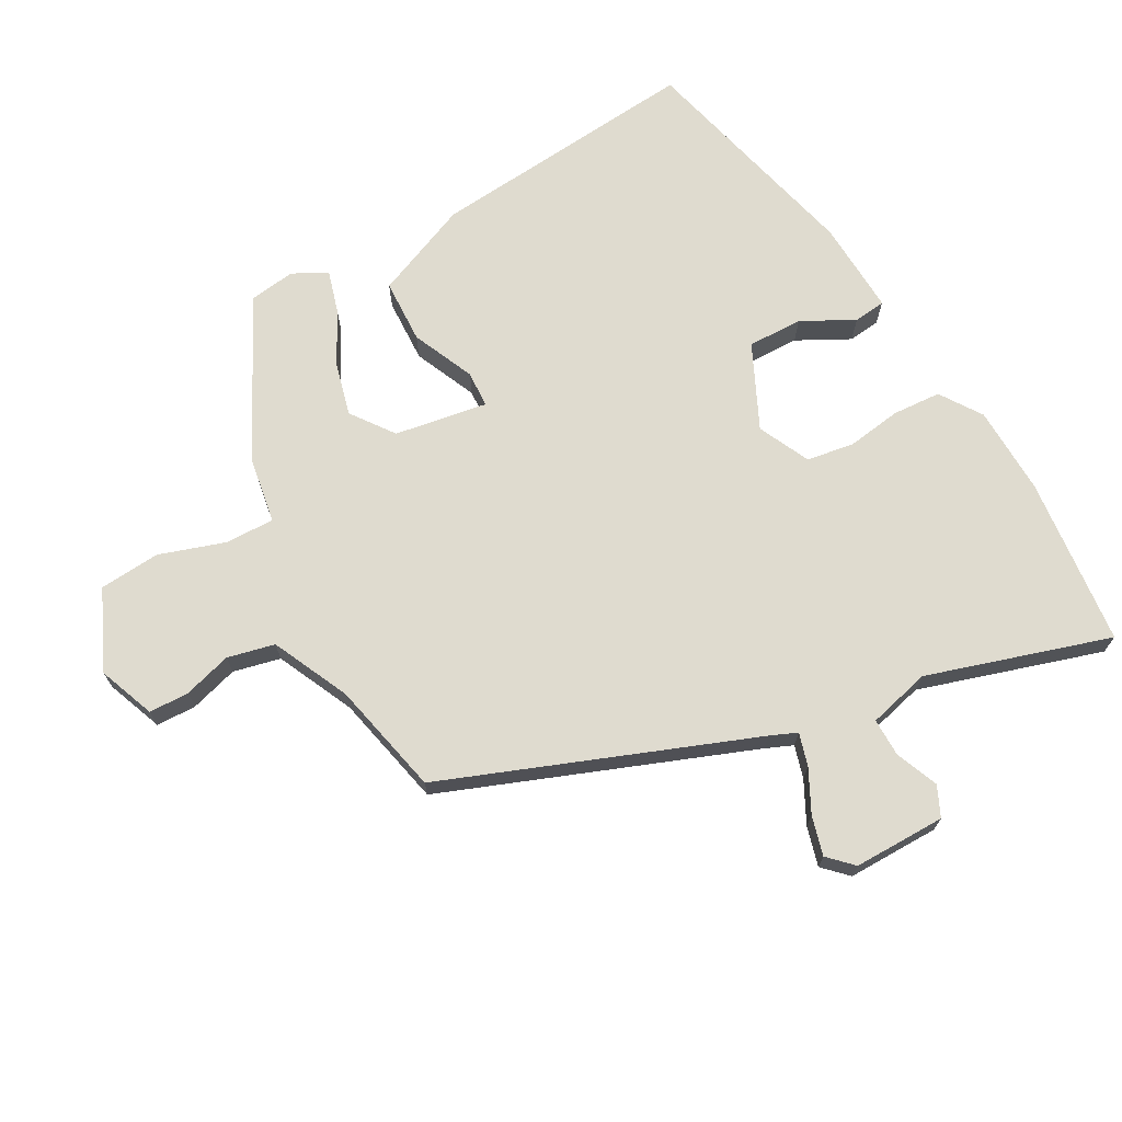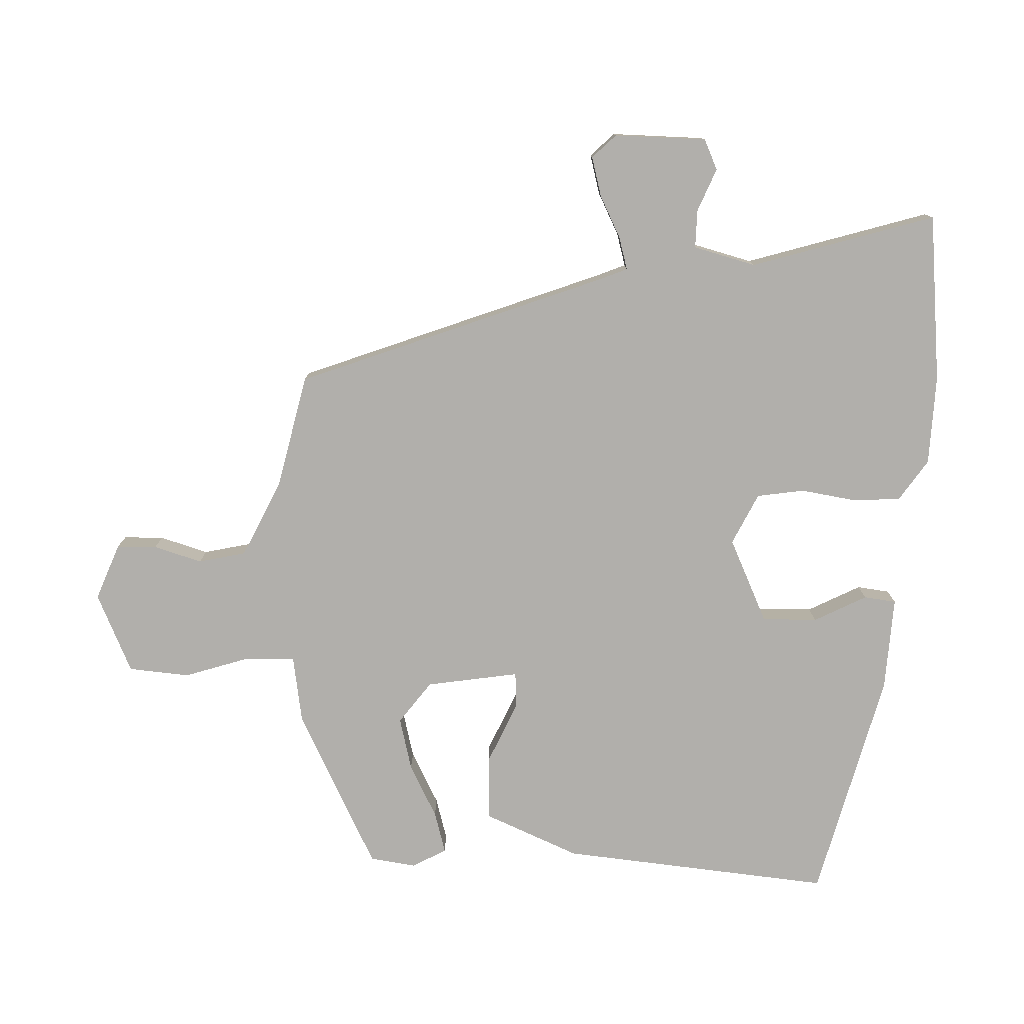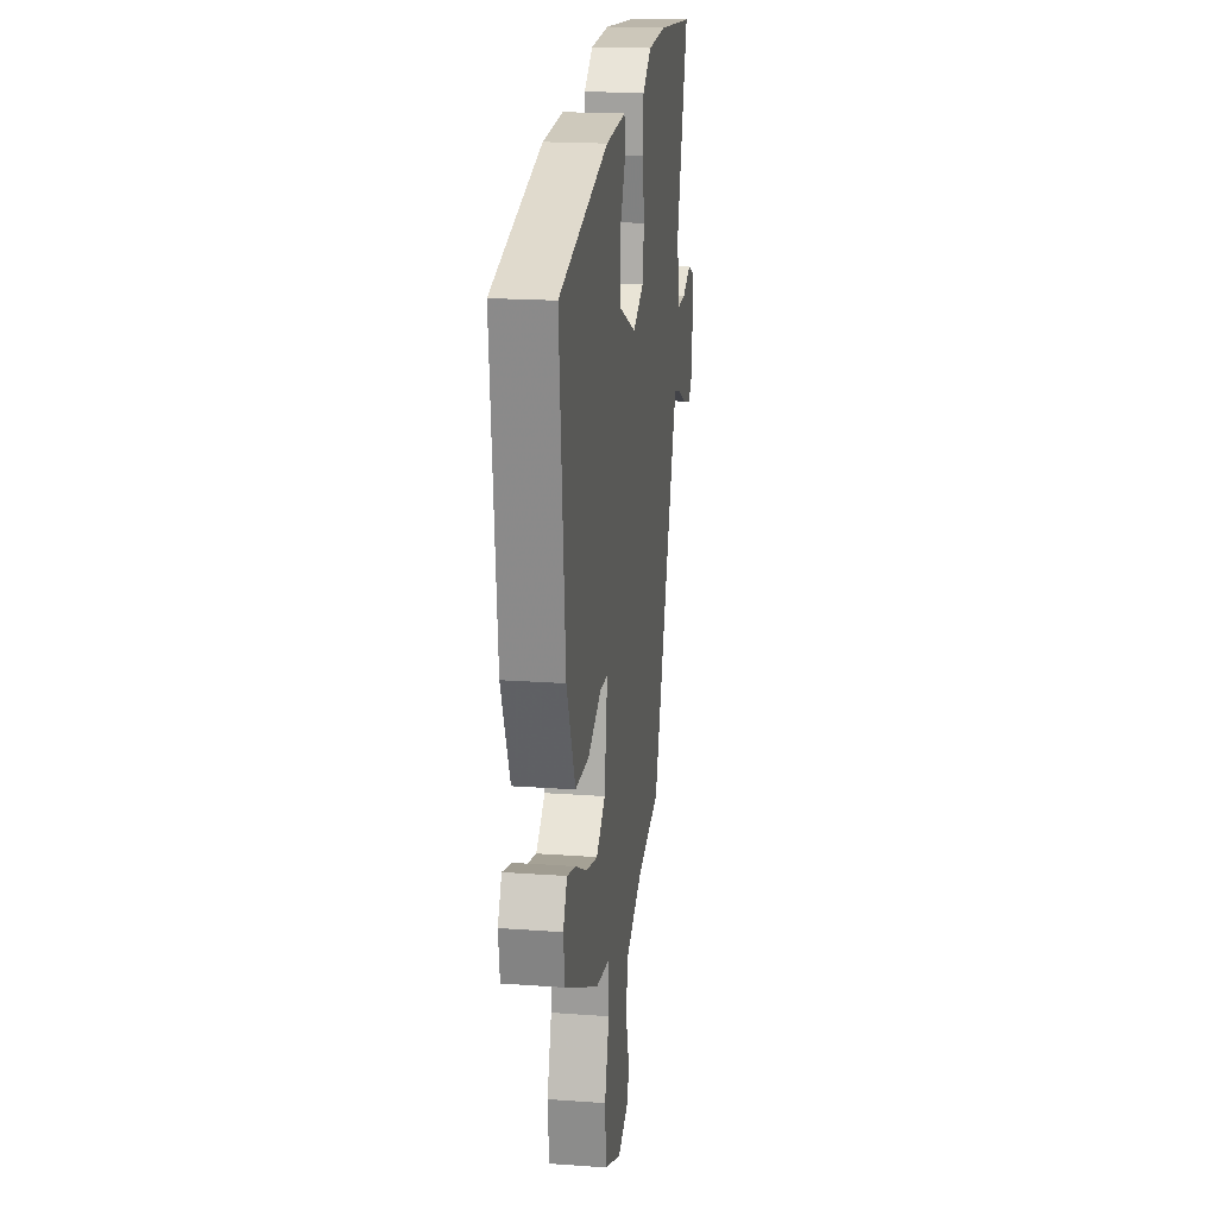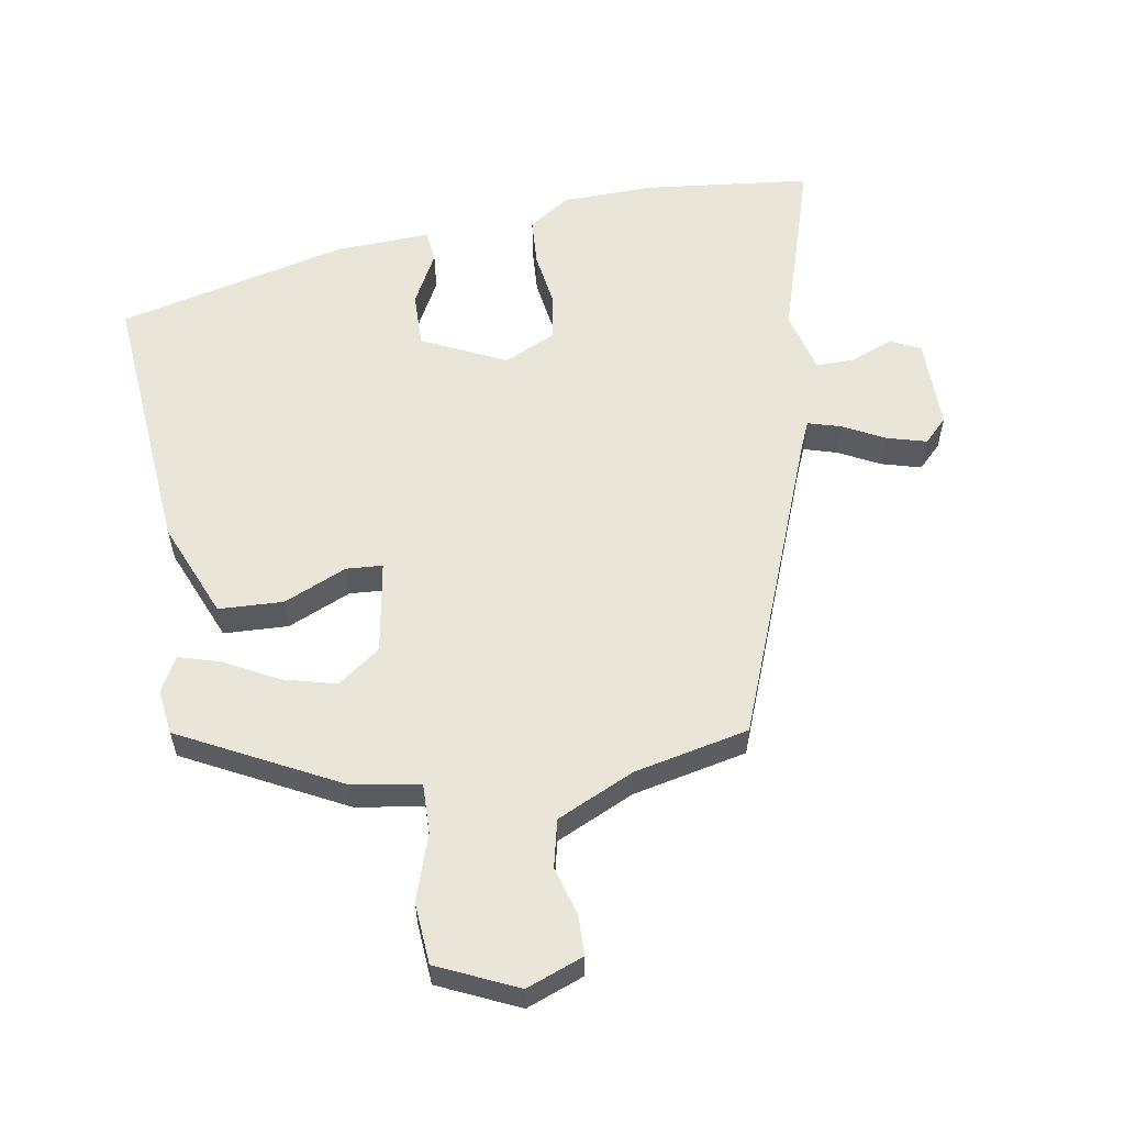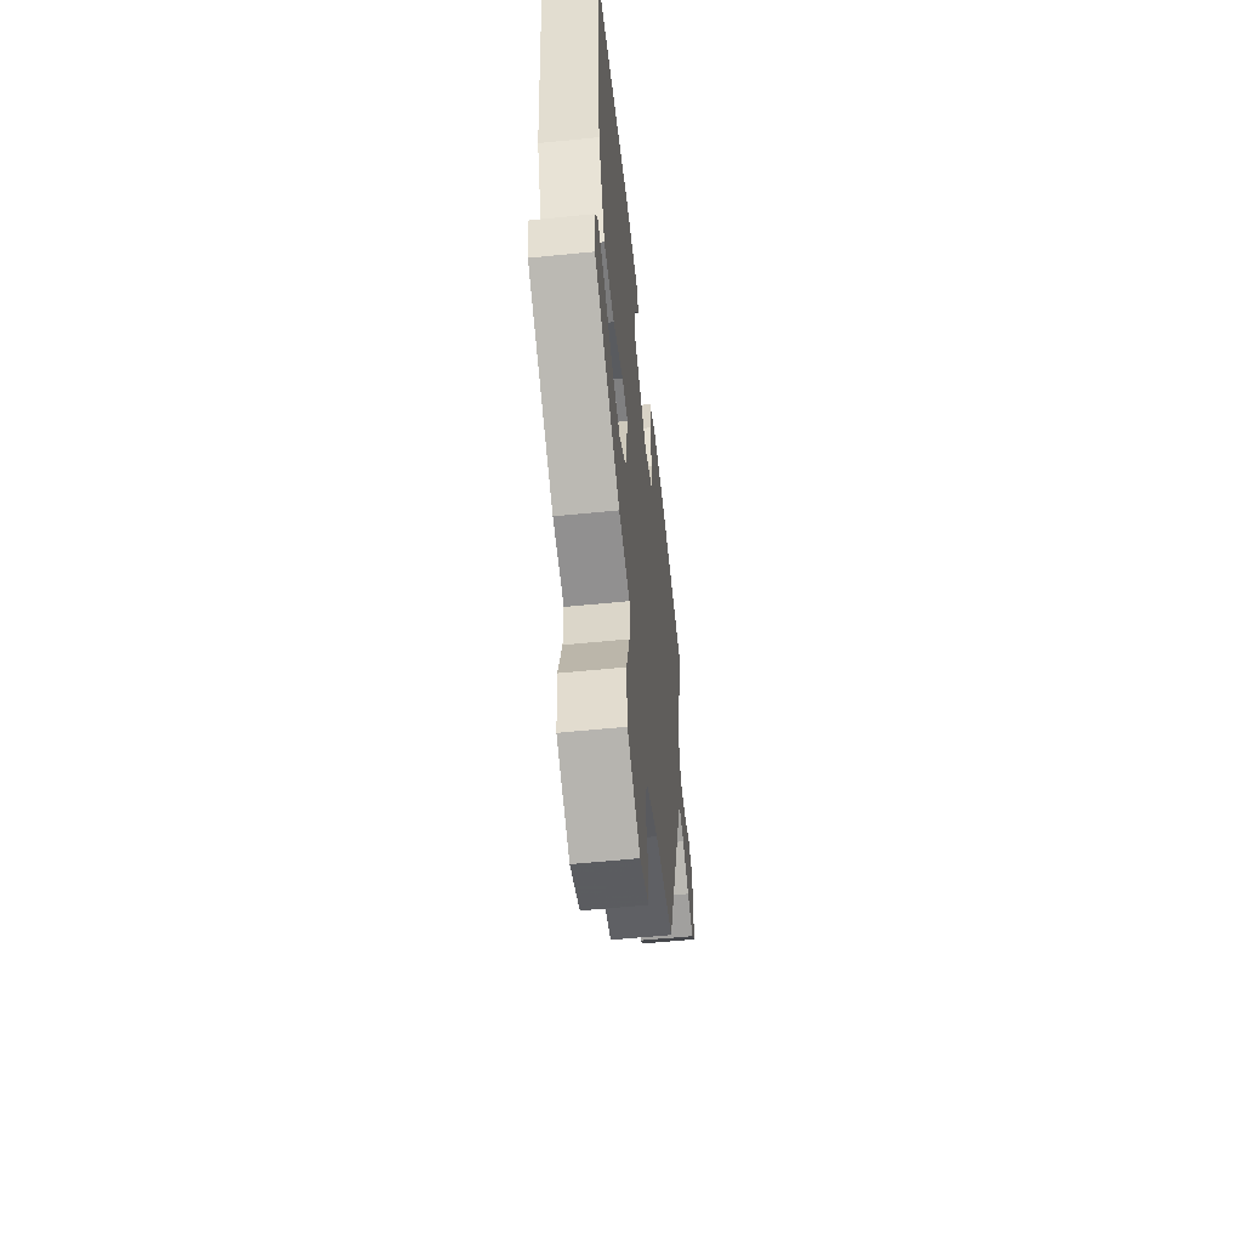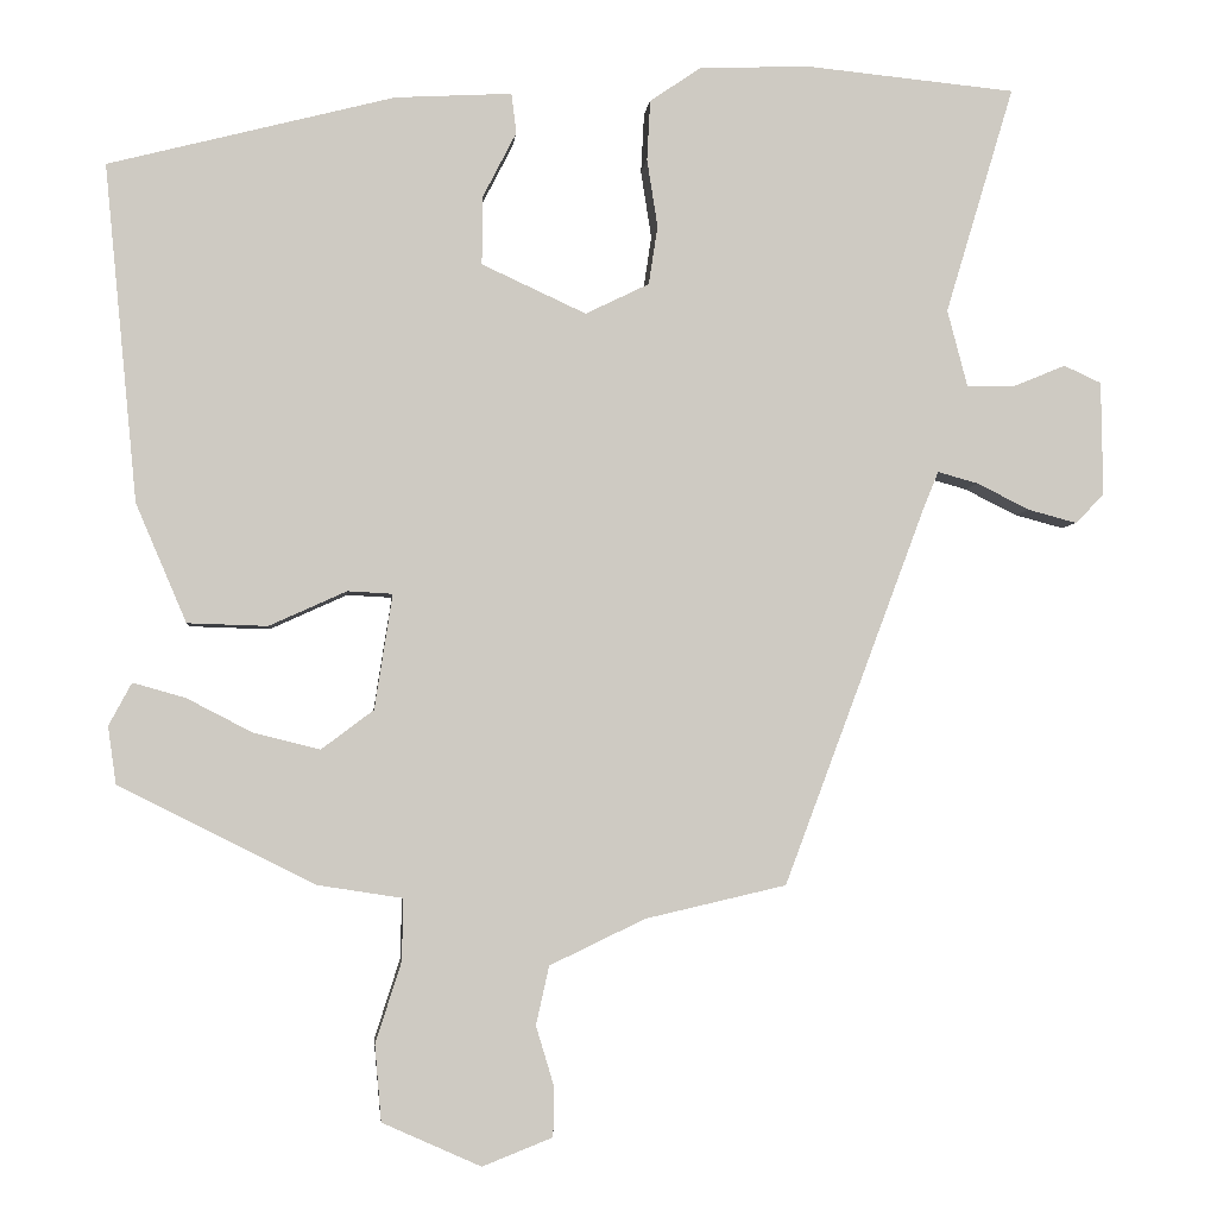
<metadata>
{"format":"obj","ext":"obj","renderer":"f3d","projection":"perspective","resolution":1024,"background":"white","views":[{"elev":70.3,"azim":-118.6,"up":"+Y"},{"elev":-78.3,"azim":-91.8,"up":"+Y"},{"elev":19.5,"azim":97.8,"up":"+Z"},{"elev":57.8,"azim":171.1,"up":"+Y"},{"elev":-57.1,"azim":96.0,"up":"+Z"},{"elev":-3.6,"azim":174.5,"up":"+Z"}]}
</metadata>
<code>
v 0.512 0.07 0.373
v 0.472 0.07 -0.04
v 0.41 0.07 -0.185
v 0.312 0.07 -0.188
v 0.217 0.07 -0.145
v 0.162 0.07 -0.148
v 0.184 0.07 -0.289
v 0.248 0.07 -0.337
v 0.329 0.07 -0.317
v 0.41 0.07 -0.275
v 0.474 0.07 -0.257
v 0.502 0.07 -0.309
v 0.492 0.07 -0.379
v 0.251 0.07 -0.5
v 0.148 0.07 -0.516
v 0.149 0.07 -0.591
v 0.181 0.07 -0.691
v 0.173 0.07 -0.784
v 0.052 0.07 -0.838
v -0.034 0.07 -0.804
v -0.035 0.07 -0.743
v -0.013 0.07 -0.67
v -0.029 0.07 -0.598
v -0.146 0.07 -0.542
v -0.319 0.07 -0.502
v -0.495 0.07 -0.033
v -0.512 0.07 0.008
v -0.562 0.07 -0.006
v -0.626 0.07 -0.038
v -0.686 0.07 -0.054
v -0.721 0.07 -0.018
v -0.719 0.07 0.122
v -0.673 0.07 0.143
v -0.608 0.07 0.116
v -0.55 0.07 0.115
v -0.525 0.07 0.21
v -0.609 0.07 0.489
v -0.352 0.07 0.514
v -0.216 0.07 0.509
v -0.153 0.07 0.466
v -0.149 0.07 0.392
v -0.162 0.07 0.309
v -0.151 0.07 0.237
v -0.073 0.07 0.199
v 0.055 0.07 0.258
v 0.054 0.07 0.342
v 0.013 0.07 0.422
v 0.019 0.07 0.471
v 0.162 0.07 0.463
v 0.512 0 0.373
v 0.472 0 -0.04
v 0.41 0 -0.185
v 0.312 0 -0.188
v 0.217 0 -0.145
v 0.162 0 -0.148
v 0.184 0 -0.289
v 0.248 0 -0.337
v 0.329 0 -0.317
v 0.41 0 -0.275
v 0.474 0 -0.257
v 0.502 0 -0.309
v 0.492 0 -0.379
v 0.251 0 -0.5
v 0.148 0 -0.516
v 0.149 0 -0.591
v 0.181 0 -0.691
v 0.173 0 -0.784
v 0.052 0 -0.838
v -0.034 0 -0.804
v -0.035 0 -0.743
v -0.013 0 -0.67
v -0.029 0 -0.598
v -0.146 0 -0.542
v -0.319 0 -0.502
v -0.495 0 -0.033
v -0.512 0 0.008
v -0.562 0 -0.006
v -0.626 0 -0.038
v -0.686 0 -0.054
v -0.721 0 -0.018
v -0.719 0 0.122
v -0.673 0 0.143
v -0.608 0 0.116
v -0.55 0 0.115
v -0.525 0 0.21
v -0.609 0 0.489
v -0.352 0 0.514
v -0.216 0 0.509
v -0.153 0 0.466
v -0.149 0 0.392
v -0.162 0 0.309
v -0.151 0 0.237
v -0.073 0 0.199
v 0.055 0 0.258
v 0.054 0 0.342
v 0.013 0 0.422
v 0.019 0 0.471
v 0.162 0 0.463
f 1 2 3
f 49 1 3
f 48 49 3
f 47 48 3
f 46 47 3
f 3 4 5
f 46 3 5
f 45 46 5
f 44 45 5 6
f 43 44 6 7
f 40 41 42
f 39 40 42
f 38 39 42
f 37 38 42
f 36 37 42
f 35 36 42 43
f 32 33 34
f 31 32 34
f 30 31 34
f 29 30 34
f 28 29 34
f 27 28 34 35
f 35 43 7
f 27 35 7
f 26 27 7
f 20 21 22
f 19 20 22
f 18 19 22
f 17 18 22
f 16 17 22
f 15 16 22 23
f 13 14 15
f 12 13 15
f 11 12 15
f 10 11 15
f 9 10 15
f 15 23 24
f 9 15 24
f 8 9 24
f 24 25 26
f 8 24 26
f 7 8 26
f 52 51 50
f 52 50 98
f 52 98 97
f 52 97 96
f 52 96 95
f 54 53 52
f 54 52 95
f 54 95 94
f 55 54 94 93
f 56 55 93 92
f 91 90 89
f 91 89 88
f 91 88 87
f 91 87 86
f 91 86 85
f 92 91 85 84
f 83 82 81
f 83 81 80
f 83 80 79
f 83 79 78
f 83 78 77
f 84 83 77 76
f 56 92 84
f 56 84 76
f 56 76 75
f 71 70 69
f 71 69 68
f 71 68 67
f 71 67 66
f 71 66 65
f 72 71 65 64
f 64 63 62
f 64 62 61
f 64 61 60
f 64 60 59
f 64 59 58
f 73 72 64
f 73 64 58
f 73 58 57
f 75 74 73
f 75 73 57
f 75 57 56
f 1 50 51 2
f 2 51 52 3
f 3 52 53 4
f 4 53 54 5
f 5 54 55 6
f 6 55 56 7
f 7 56 57 8
f 8 57 58 9
f 9 58 59 10
f 10 59 60 11
f 11 60 61 12
f 12 61 62 13
f 13 62 63 14
f 14 63 64 15
f 15 64 65 16
f 16 65 66 17
f 17 66 67 18
f 18 67 68 19
f 19 68 69 20
f 20 69 70 21
f 21 70 71 22
f 22 71 72 23
f 23 72 73 24
f 24 73 74 25
f 25 74 75 26
f 26 75 76 27
f 27 76 77 28
f 28 77 78 29
f 29 78 79 30
f 30 79 80 31
f 31 80 81 32
f 32 81 82 33
f 33 82 83 34
f 34 83 84 35
f 35 84 85 36
f 36 85 86 37
f 37 86 87 38
f 38 87 88 39
f 39 88 89 40
f 40 89 90 41
f 41 90 91 42
f 42 91 92 43
f 43 92 93 44
f 44 93 94 45
f 45 94 95 46
f 46 95 96 47
f 47 96 97 48
f 48 97 98 49
f 49 98 50 1

</code>
